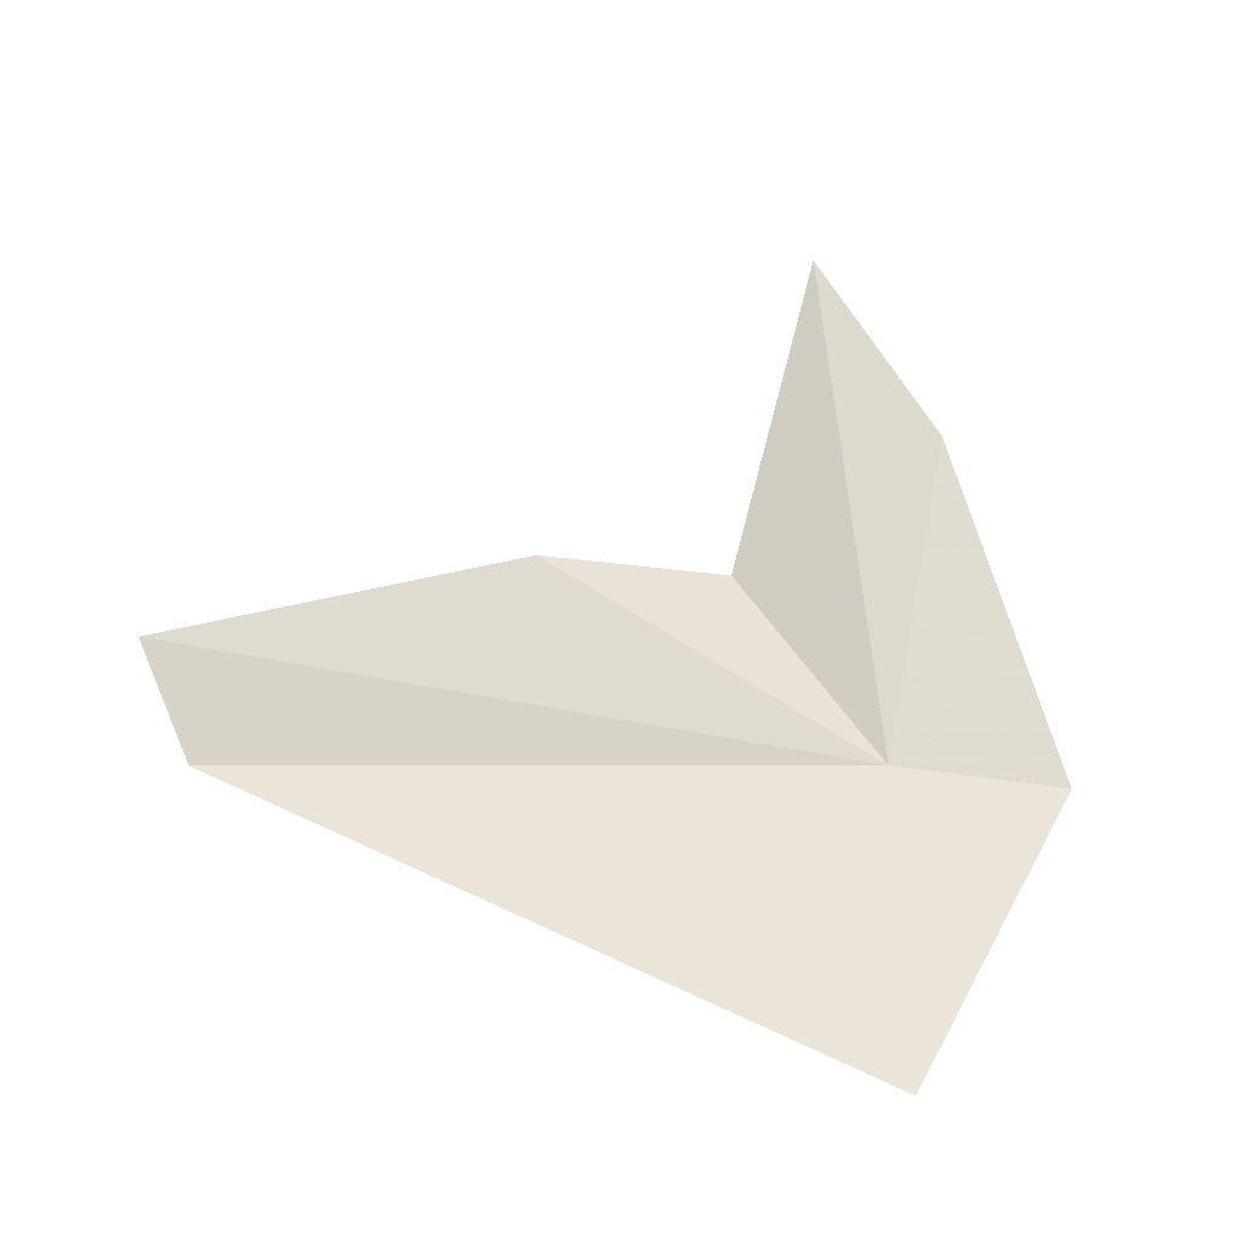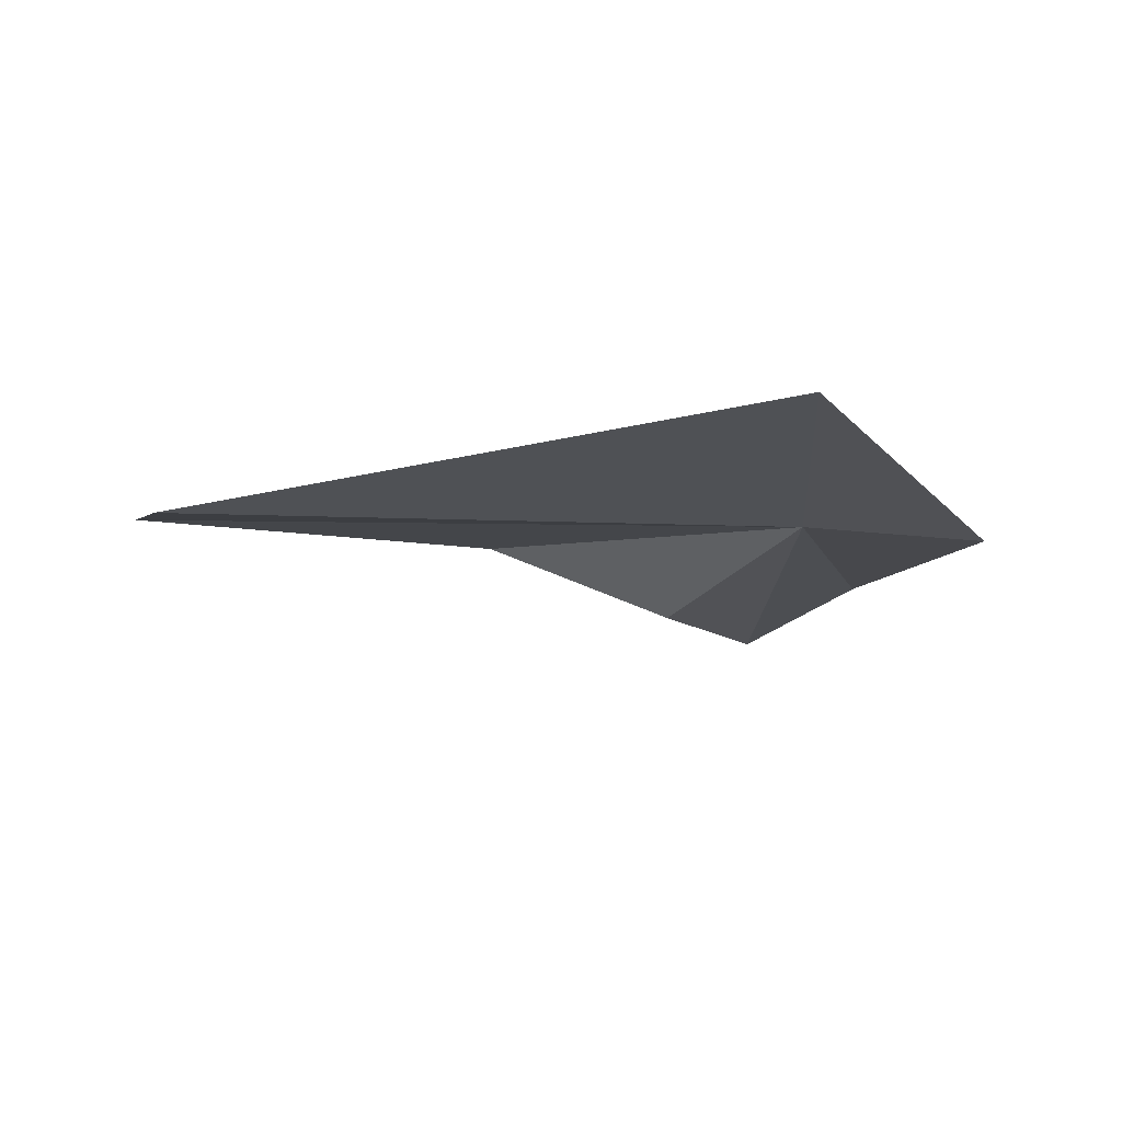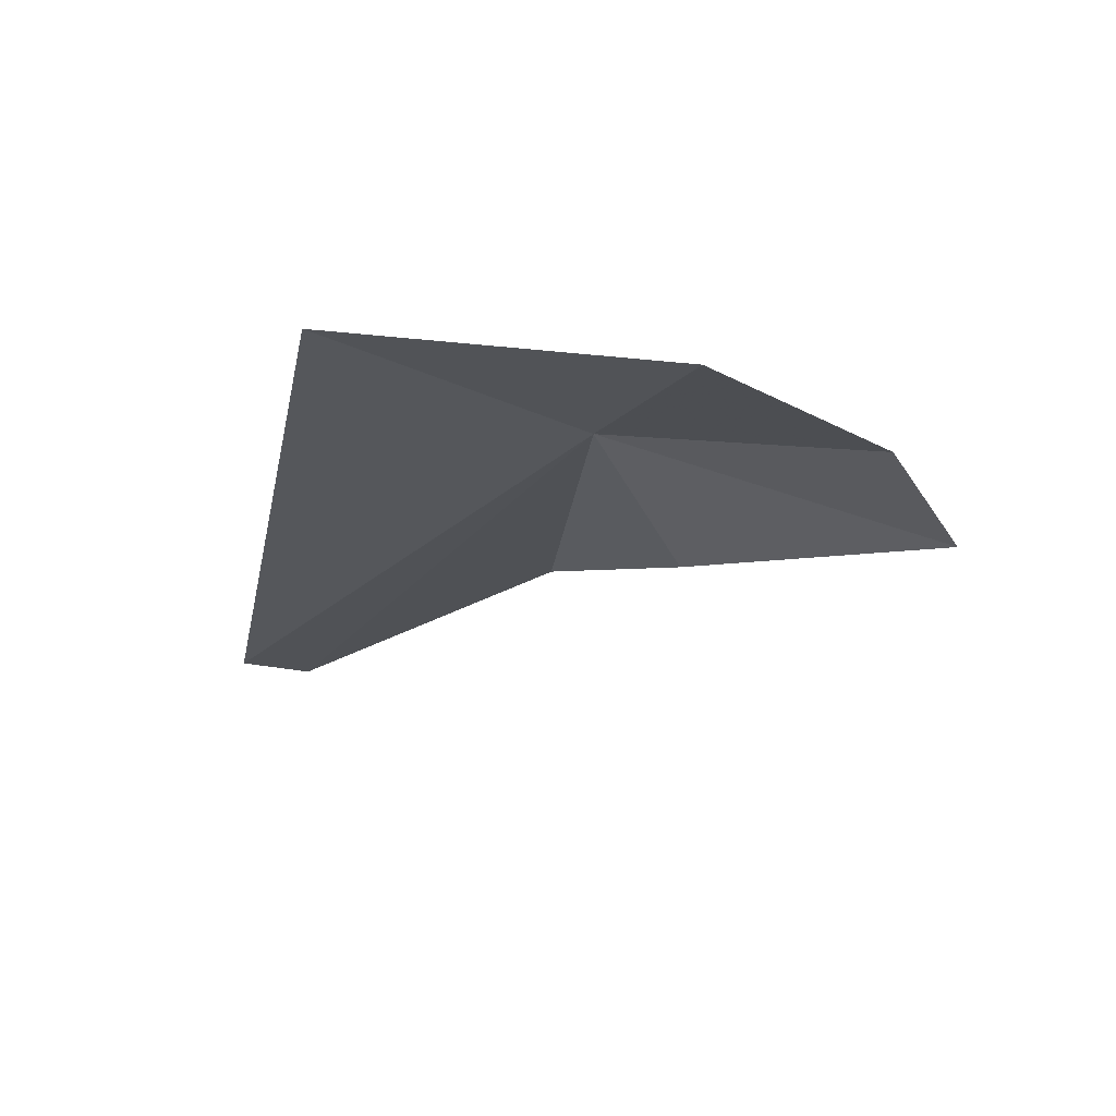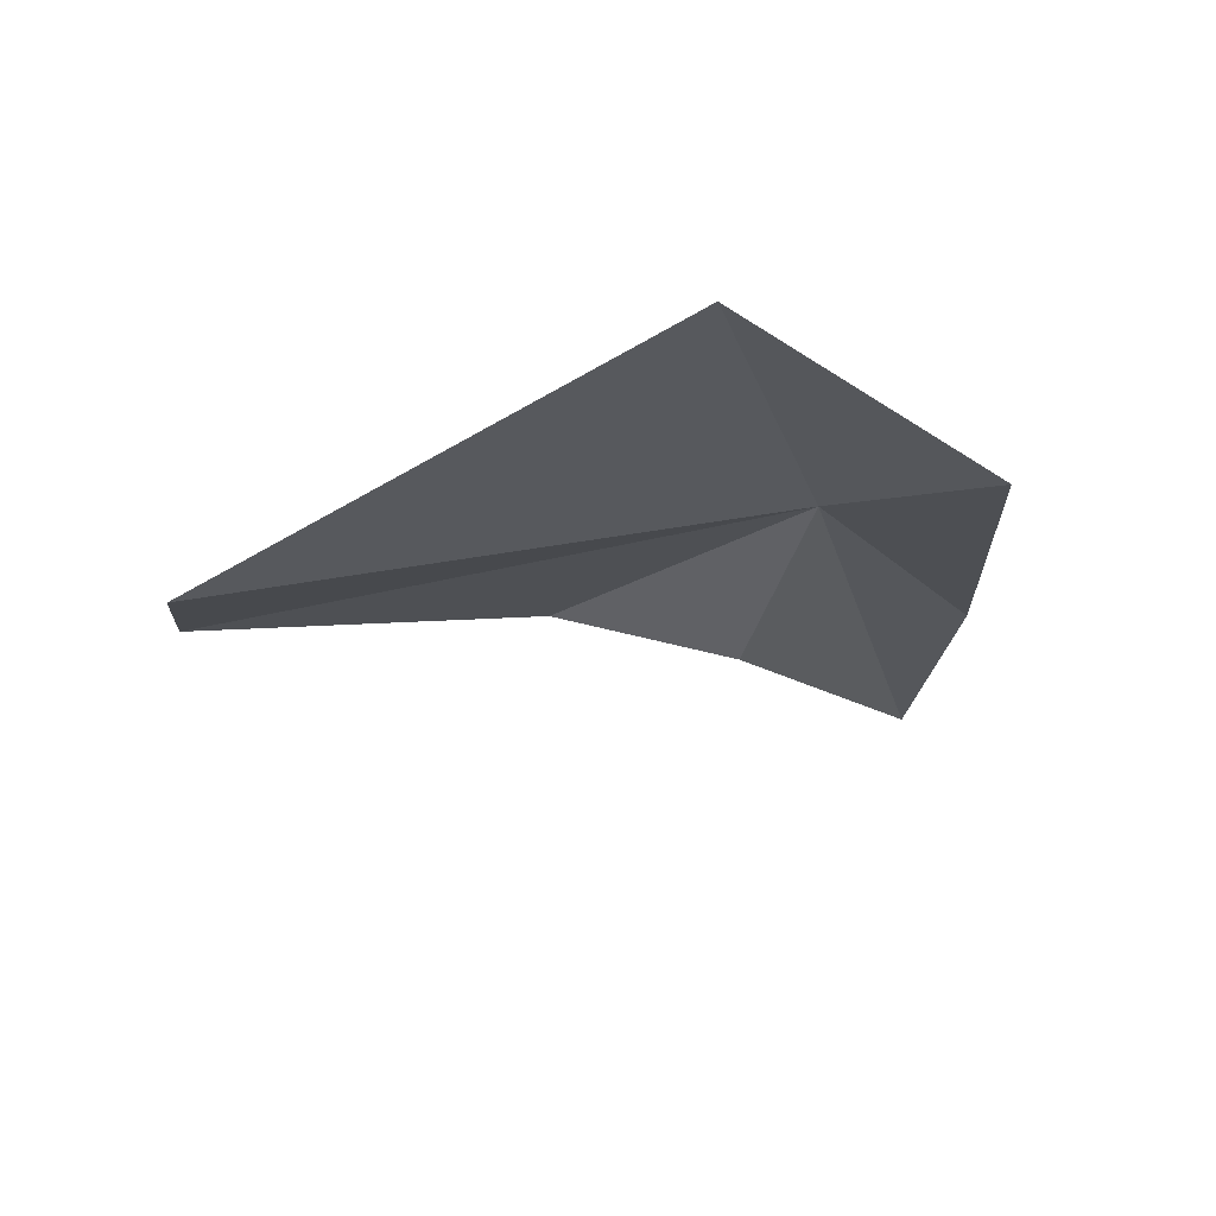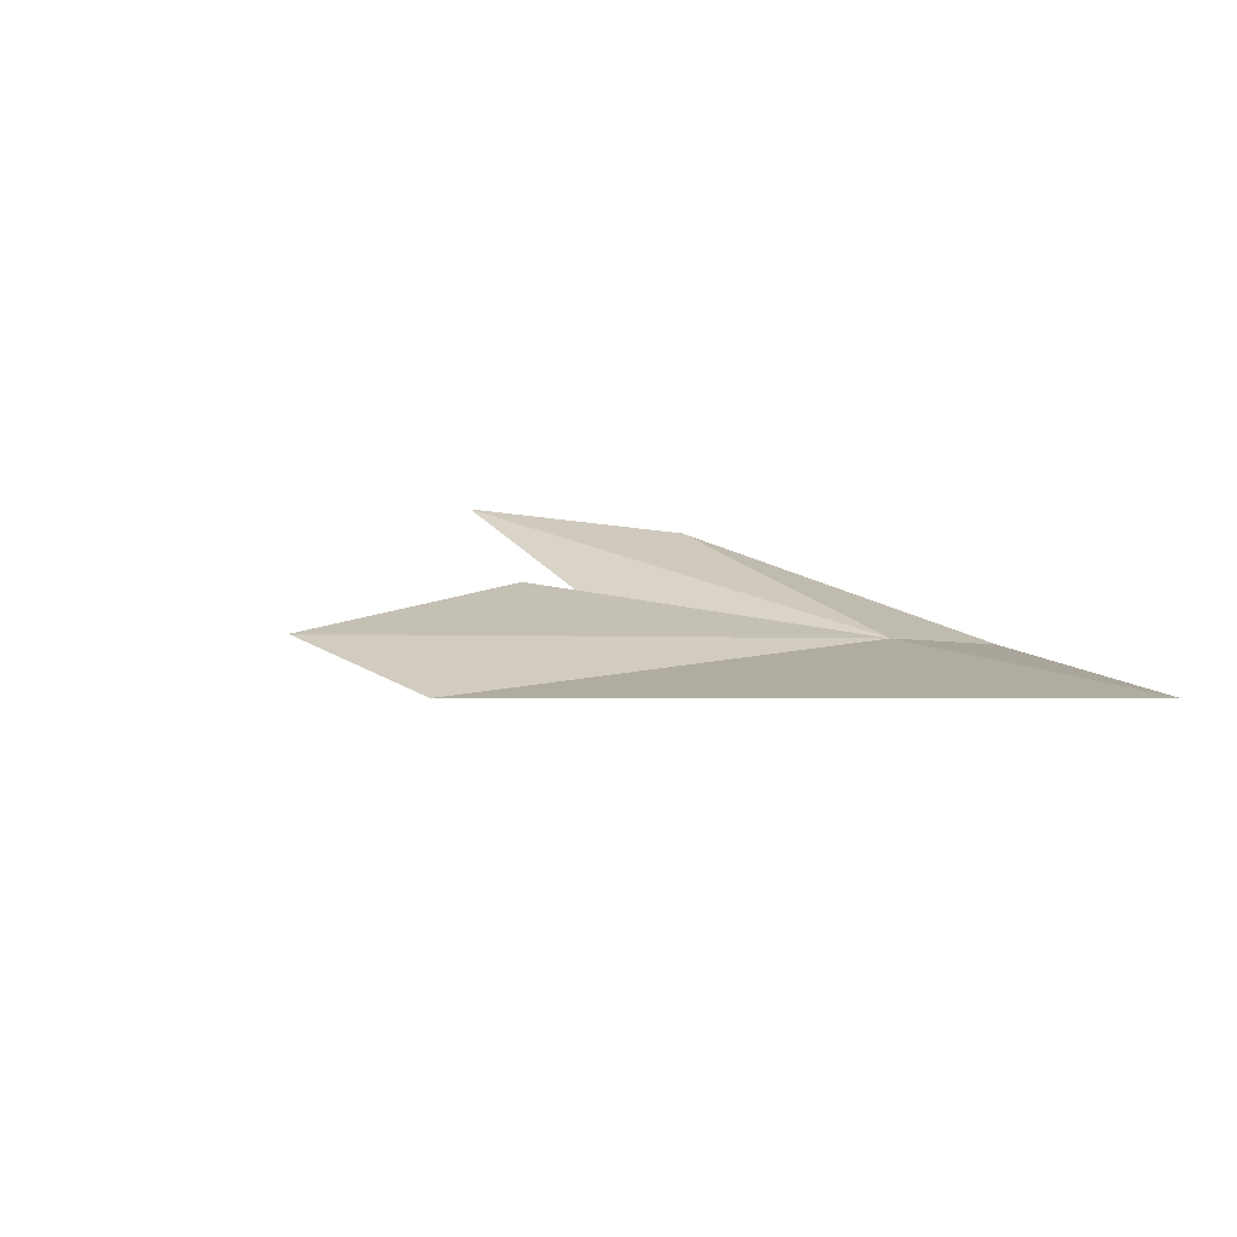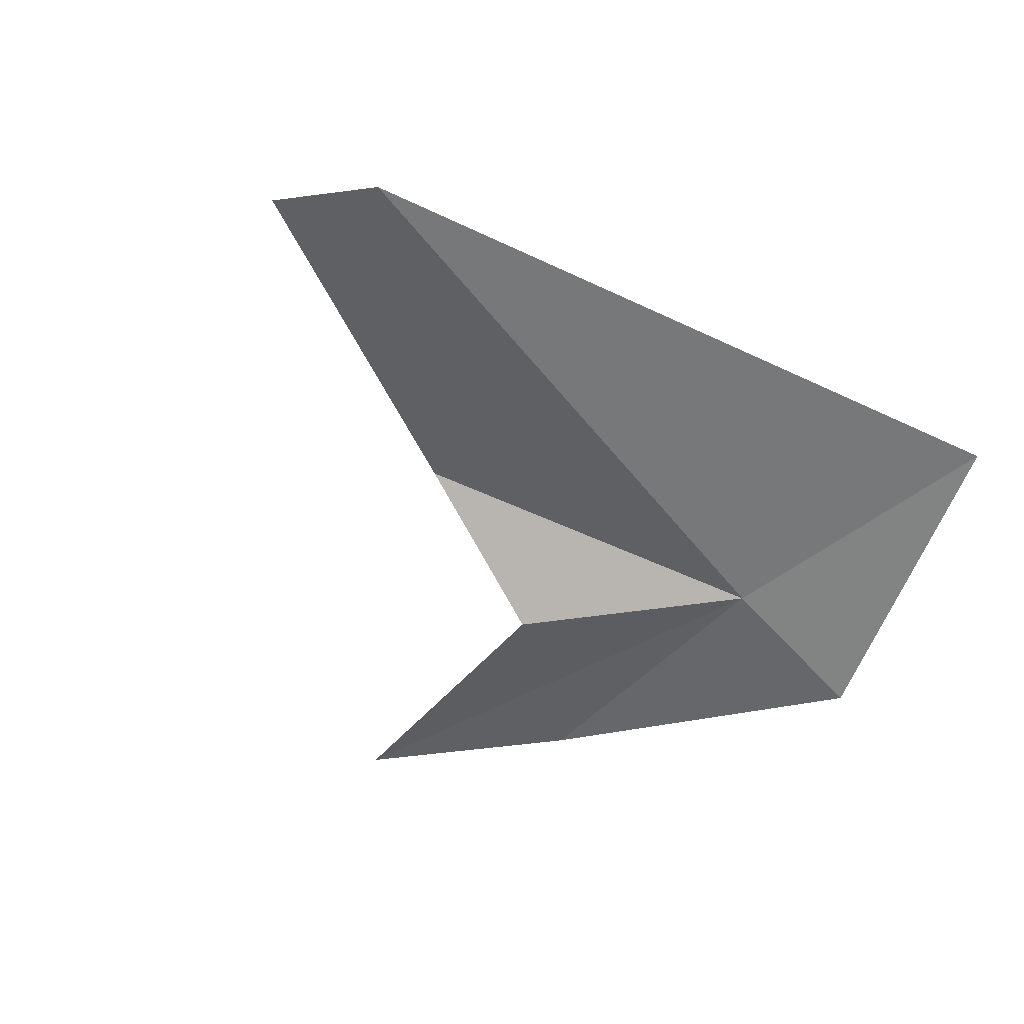
<metadata>
{"format":"obj","ext":"obj","renderer":"f3d","projection":"perspective","resolution":1024,"background":"white","views":[{"elev":56.5,"azim":-172.9,"up":"+Y"},{"elev":-24.0,"azim":-168.4,"up":"+Y"},{"elev":-31.0,"azim":-118.8,"up":"+Y"},{"elev":-33.5,"azim":-153.1,"up":"+Y"},{"elev":8.7,"azim":139.3,"up":"+Y"},{"elev":-58.3,"azim":138.0,"up":"+Y"}]}
</metadata>
<code>
v 26.8 -9.721 23.96
v 32.97 -8.438 26.54
v 29.73 -9.765 27.44
v 23.74 -10.18 24.17
v 26.37 -8.434 29.88
v 39.17 -8.37 24.08
v 25.98 -10.09 18.41
v 38.04 -9.178 22.24
v 28.9 -8.066 33.3
f 1 2 3
f 1 5 4
f 1 6 2
f 1 4 7
f 1 8 6
f 1 7 8
f 1 9 5
f 1 3 9

</code>
